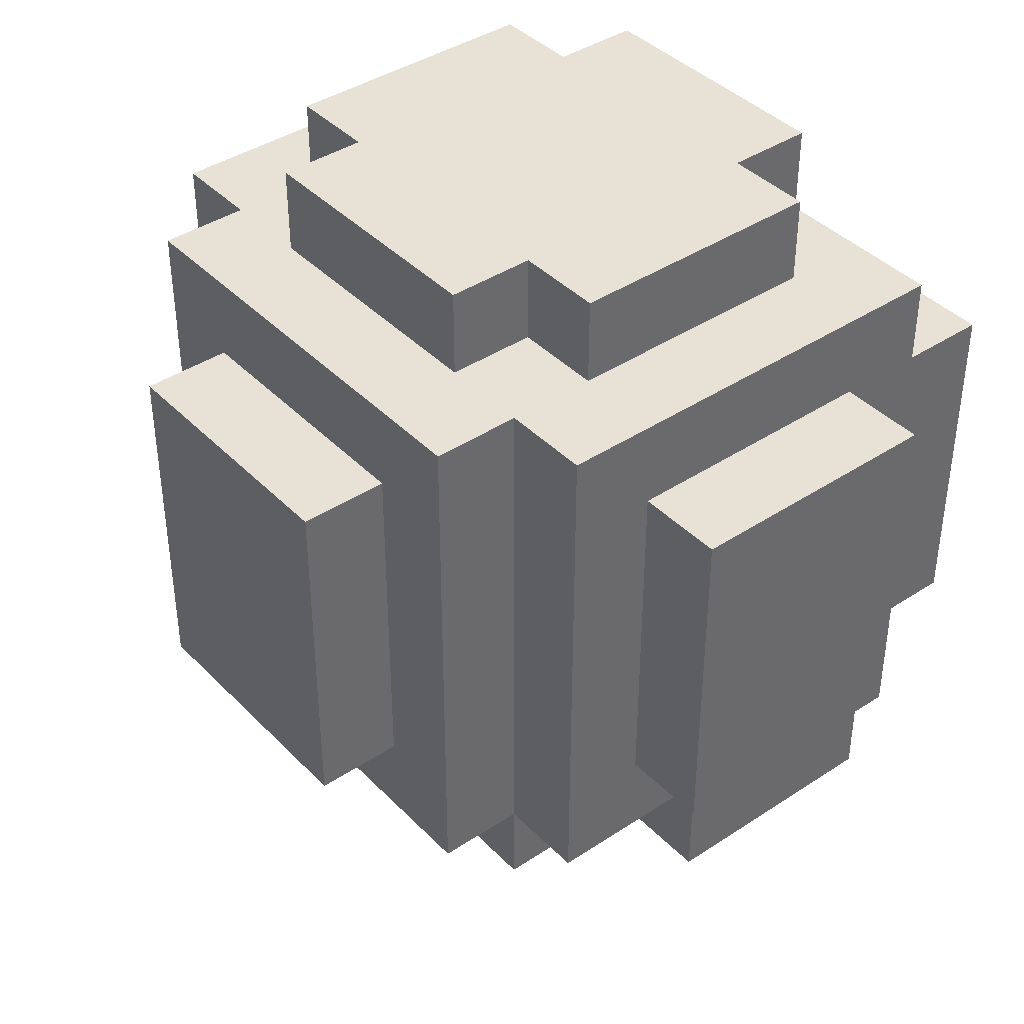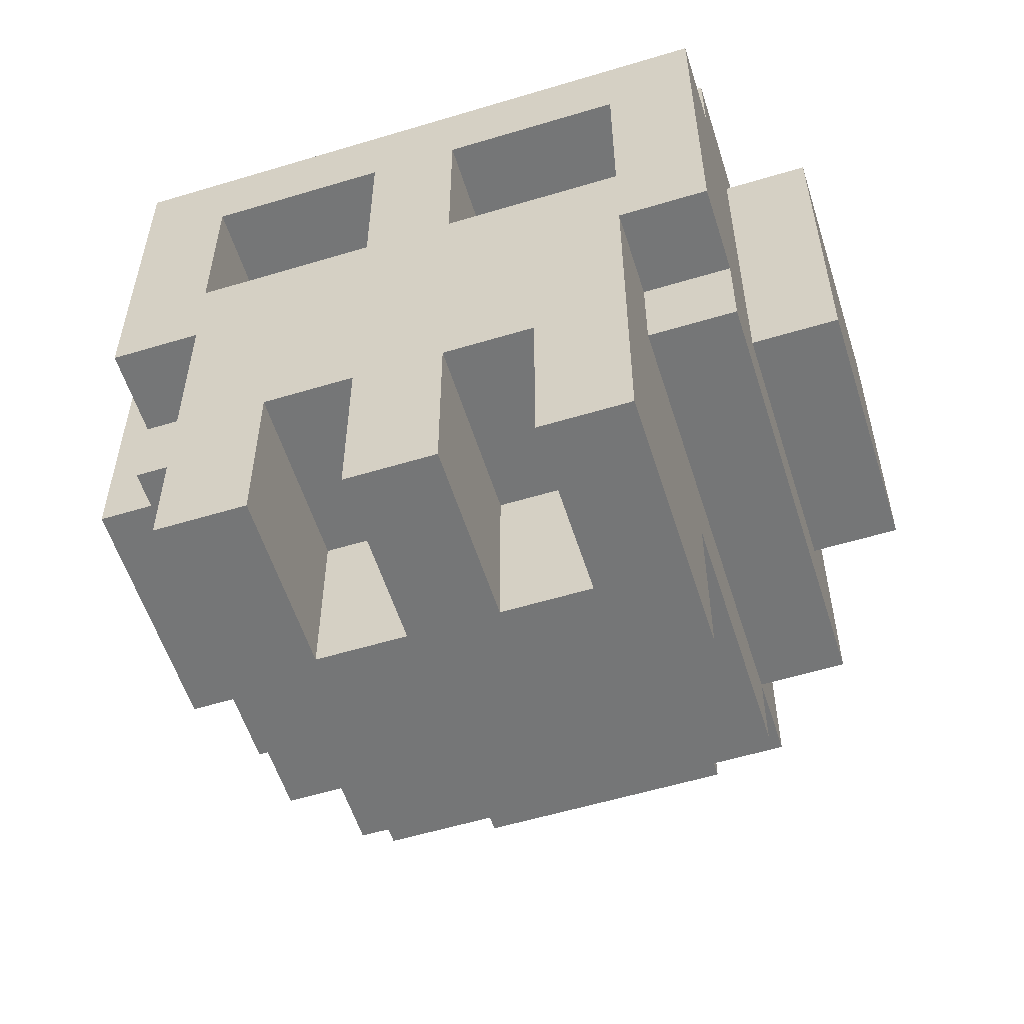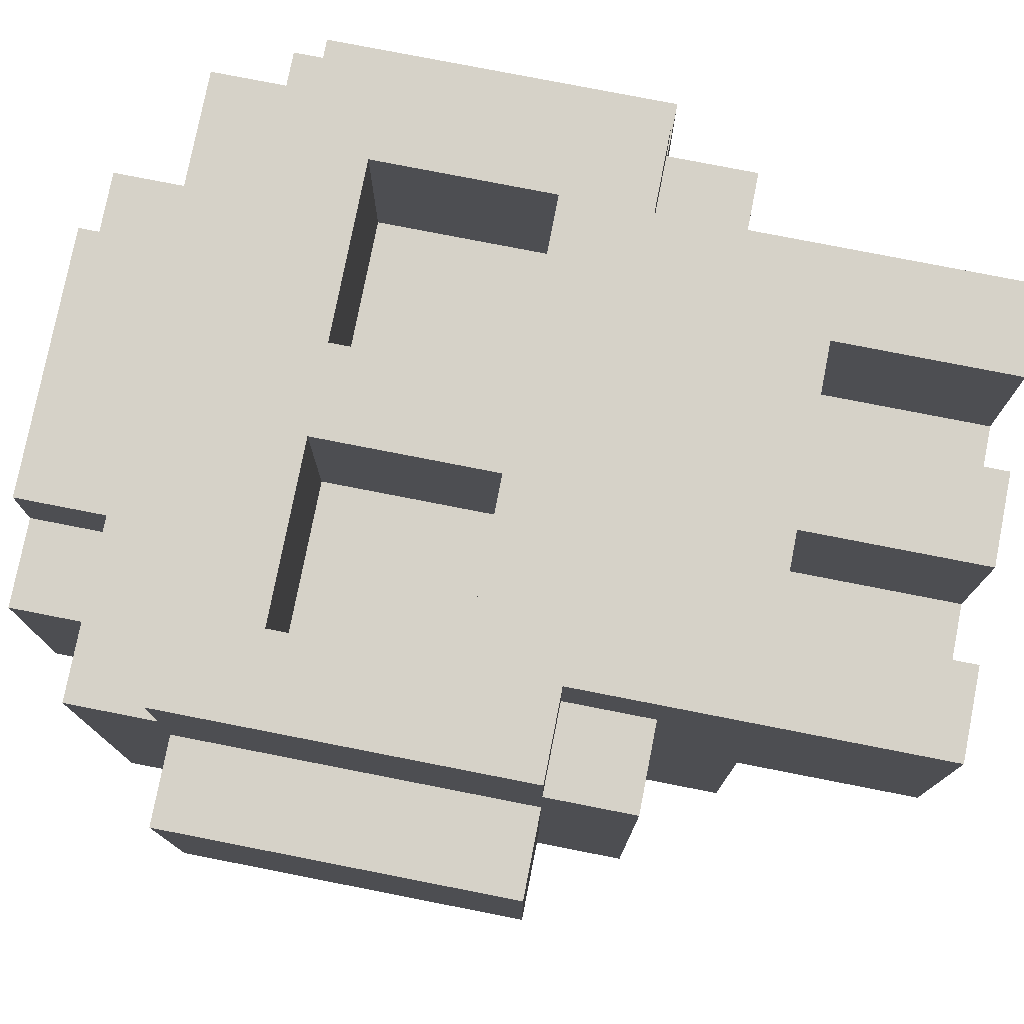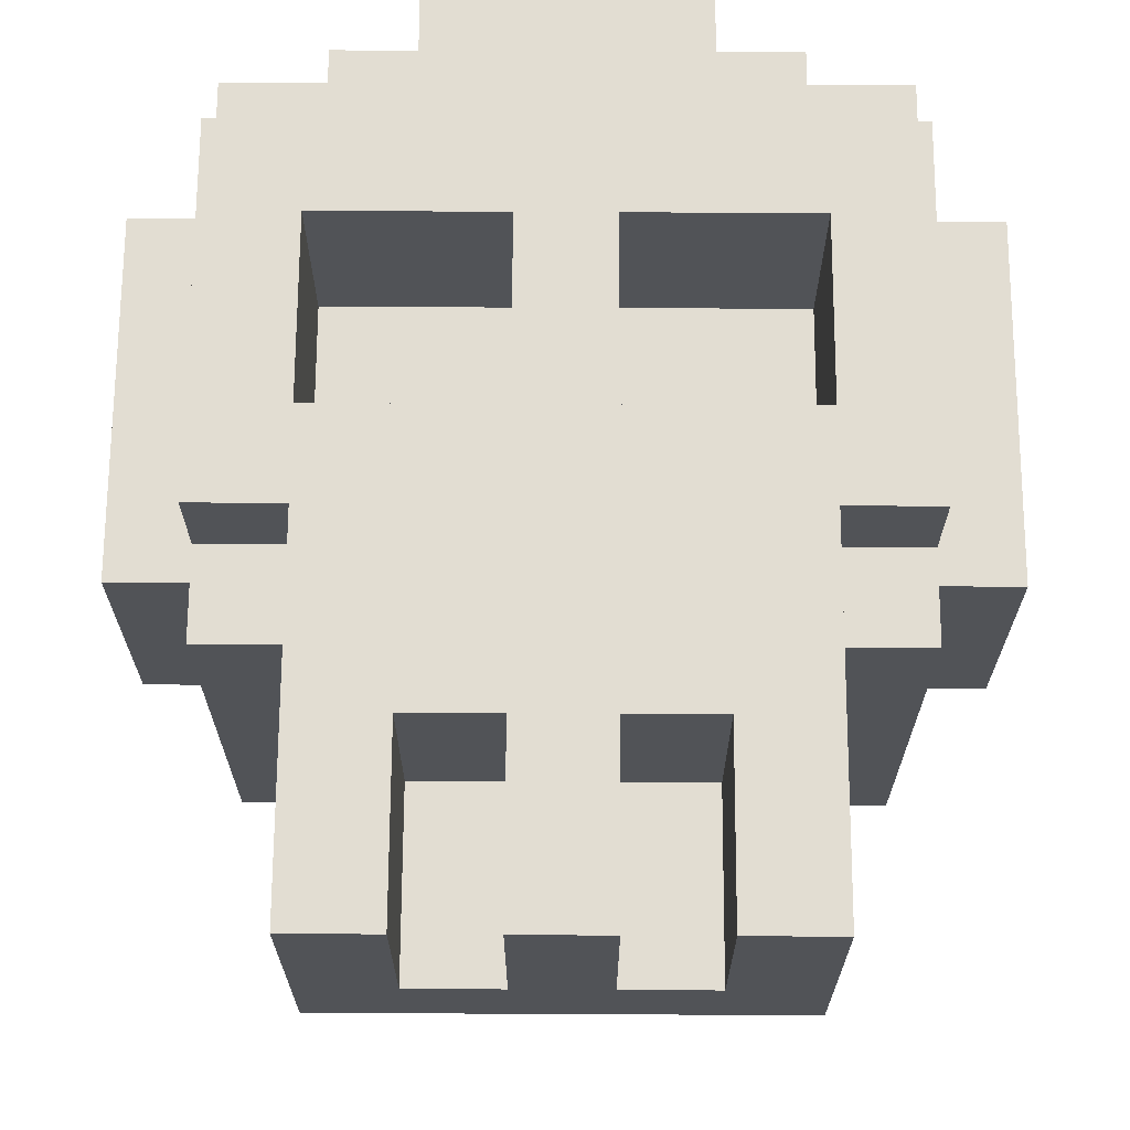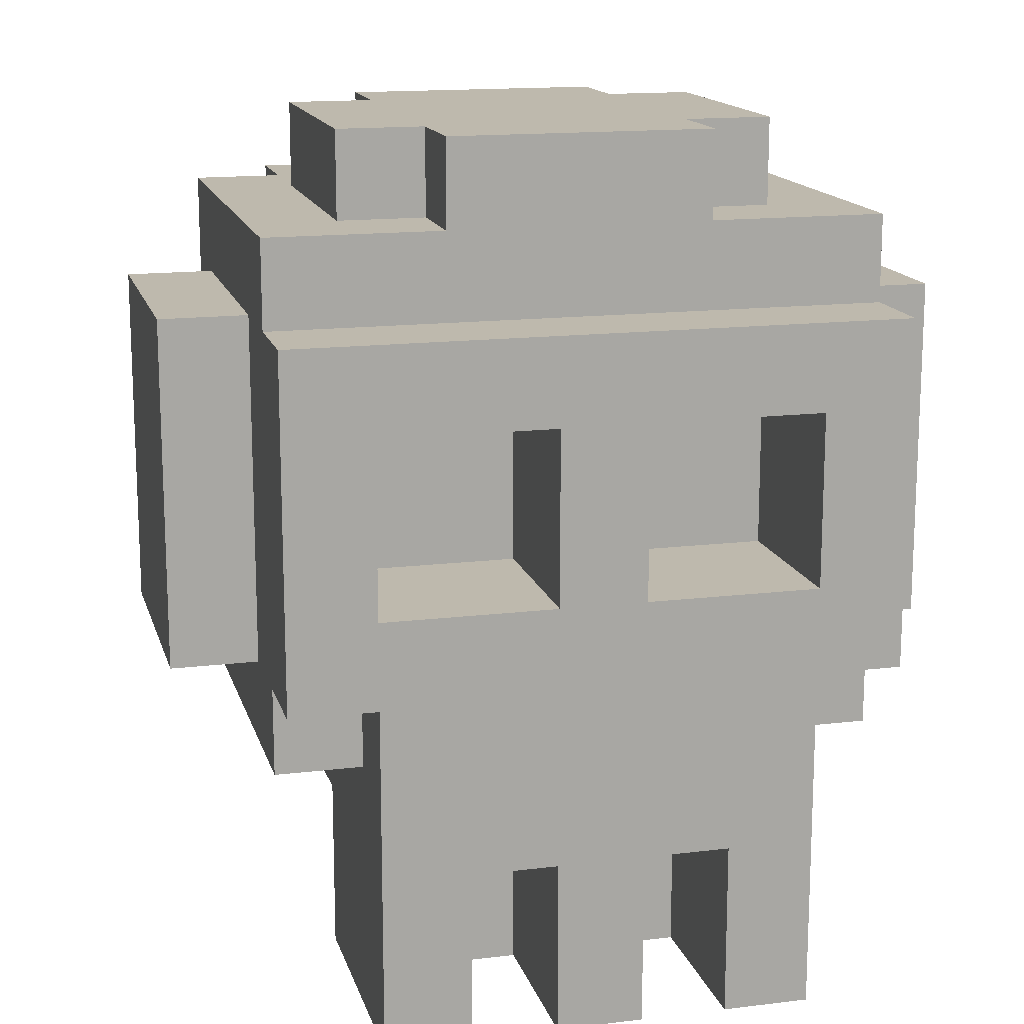
<metadata>
{"format":"obj","ext":"obj","renderer":"f3d","projection":"perspective","resolution":1024,"background":"white","views":[{"elev":40.4,"azim":-129.1,"up":"+Y"},{"elev":-56.7,"azim":17.5,"up":"+Y"},{"elev":77.5,"azim":-78.9,"up":"+Z"},{"elev":68.3,"azim":0.3,"up":"+Z"},{"elev":15.2,"azim":-14.5,"up":"+Y"}]}
</metadata>
<code>
o
v 0.3 2.6 -0.6
v 0.3 2.6 -0.9
v 0.3 3 -0.6
v 0.3 3 -0.9
v 0.4 2.5 -0.5
v 0.4 2.5 -1
v 0.4 2.6 -0.4
v 0.4 2.6 -0.5
v 0.4 2.6 -0.6
v 0.4 2.6 -0.9
v 0.4 3 -0.4
v 0.4 3 -0.5
v 0.4 3 -0.6
v 0.4 3 -0.9
v 0.4 3.1 -0.5
v 0.4 3.1 -1
v 0.5 2.2 -0.4
v 0.5 2.2 -0.7
v 0.5 2.4 -0.7
v 0.5 2.4 -1
v 0.5 2.5 -0.5
v 0.5 2.5 -1
v 0.5 2.5 -1.1
v 0.5 2.6 -0.4
v 0.5 2.6 -0.5
v 0.5 3.1 -0.6
v 0.5 3.1 -0.9
v 0.5 3.1 -1
v 0.5 3.1 -1.1
v 0.5 3.2 -0.6
v 0.5 3.2 -0.9
v 0.6 2.6 -1.1
v 0.6 2.6 -1.2
v 0.6 3 -1.1
v 0.6 3 -1.2
v 0.6 3.1 -0.5
v 0.6 3.1 -0.6
v 0.6 3.1 -0.9
v 0.6 3.1 -1
v 0.6 3.2 -0.5
v 0.6 3.2 -0.6
v 0.6 3.2 -0.9
v 0.6 3.2 -1
v 0.7 2.2 -0.4
v 0.7 2.2 -0.6
v 0.7 2.4 -0.4
v 0.7 2.4 -0.6
v 0.7 2.7 -0.4
v 0.7 2.7 -0.6
v 0.7 2.9 -0.4
v 0.7 2.9 -0.6
v 0.9 2.2 -0.4
v 0.9 2.2 -0.6
v 0.9 2.4 -0.4
v 0.9 2.4 -0.6
v 1 2.7 -0.4
v 1 2.7 -0.6
v 1 2.9 -0.4
v 1 2.9 -0.6
v 0.5 2.7 -0.4
v 0.5 2.7 -0.6
v 0.5 2.9 -0.4
v 0.5 2.9 -0.6
v 0.6 2.2 -0.4
v 0.6 2.2 -0.6
v 0.6 2.4 -0.4
v 0.6 2.4 -0.6
v 0.8 2.2 -0.4
v 0.8 2.2 -0.6
v 0.8 2.4 -0.4
v 0.8 2.4 -0.6
v 0.8 2.7 -0.4
v 0.8 2.7 -0.6
v 0.8 2.9 -0.4
v 0.8 2.9 -0.6
v 0.9 2.6 -1.1
v 0.9 2.6 -1.2
v 0.9 3 -1.1
v 0.9 3 -1.2
v 0.9 3.1 -0.5
v 0.9 3.1 -0.6
v 0.9 3.1 -0.9
v 0.9 3.1 -1
v 0.9 3.2 -0.5
v 0.9 3.2 -0.6
v 0.9 3.2 -0.9
v 0.9 3.2 -1
v 1 2.2 -0.4
v 1 2.2 -0.7
v 1 2.4 -0.7
v 1 2.4 -1
v 1 2.5 -0.5
v 1 2.5 -1
v 1 2.5 -1.1
v 1 2.6 -0.4
v 1 2.6 -0.5
v 1 3.1 -0.6
v 1 3.1 -0.9
v 1 3.1 -1
v 1 3.1 -1.1
v 1 3.2 -0.6
v 1 3.2 -0.9
v 1.1 2.5 -0.5
v 1.1 2.5 -1
v 1.1 2.6 -0.4
v 1.1 2.6 -0.5
v 1.1 2.6 -0.6
v 1.1 2.6 -0.9
v 1.1 3 -0.4
v 1.1 3 -0.5
v 1.1 3 -0.6
v 1.1 3 -0.9
v 1.1 3.1 -0.5
v 1.1 3.1 -1
v 1.2 2.6 -0.6
v 1.2 2.6 -0.9
v 1.2 3 -0.6
v 1.2 3 -0.9
v 0.4 2.6 -0.4
v 0.4 3 -0.4
v 0.5 2.2 -0.4
v 0.5 2.6 -0.4
v 0.5 2.7 -0.4
v 0.5 2.9 -0.4
v 0.6 2.2 -0.4
v 0.6 2.4 -0.4
v 0.7 2.2 -0.4
v 0.7 2.4 -0.4
v 0.7 2.7 -0.4
v 0.7 2.9 -0.4
v 0.8 2.2 -0.4
v 0.8 2.4 -0.4
v 0.8 2.7 -0.4
v 0.8 2.9 -0.4
v 0.9 2.2 -0.4
v 0.9 2.4 -0.4
v 1 2.2 -0.4
v 1 2.6 -0.4
v 1 2.7 -0.4
v 1 2.9 -0.4
v 1.1 2.6 -0.4
v 1.1 3 -0.4
v 0.4 2.5 -0.5
v 0.4 2.6 -0.5
v 0.4 3 -0.5
v 0.4 3.1 -0.5
v 0.5 2.5 -0.5
v 0.5 2.6 -0.5
v 0.6 3.1 -0.5
v 0.6 3.2 -0.5
v 0.9 3.1 -0.5
v 0.9 3.2 -0.5
v 1 2.5 -0.5
v 1 2.6 -0.5
v 1.1 2.5 -0.5
v 1.1 2.6 -0.5
v 1.1 3 -0.5
v 1.1 3.1 -0.5
v 0.3 2.6 -0.6
v 0.3 3 -0.6
v 0.4 2.6 -0.6
v 0.4 3 -0.6
v 0.5 2.7 -0.6
v 0.5 2.9 -0.6
v 0.5 3.1 -0.6
v 0.5 3.2 -0.6
v 0.6 2.2 -0.6
v 0.6 2.4 -0.6
v 0.6 3.1 -0.6
v 0.6 3.2 -0.6
v 0.7 2.2 -0.6
v 0.7 2.4 -0.6
v 0.7 2.7 -0.6
v 0.7 2.9 -0.6
v 0.8 2.2 -0.6
v 0.8 2.4 -0.6
v 0.8 2.7 -0.6
v 0.8 2.9 -0.6
v 0.9 2.2 -0.6
v 0.9 2.4 -0.6
v 0.9 3.1 -0.6
v 0.9 3.2 -0.6
v 1 2.7 -0.6
v 1 2.9 -0.6
v 1 3.1 -0.6
v 1 3.2 -0.6
v 1.1 2.6 -0.6
v 1.1 3 -0.6
v 1.2 2.6 -0.6
v 1.2 3 -0.6
v 0.5 2.2 -0.7
v 0.5 2.4 -0.7
v 1 2.2 -0.7
v 1 2.4 -0.7
v 0.3 2.6 -0.9
v 0.3 3 -0.9
v 0.4 2.6 -0.9
v 0.4 3 -0.9
v 0.5 3.1 -0.9
v 0.5 3.2 -0.9
v 0.6 3.1 -0.9
v 0.6 3.2 -0.9
v 0.9 3.1 -0.9
v 0.9 3.2 -0.9
v 1 3.1 -0.9
v 1 3.2 -0.9
v 1.1 2.6 -0.9
v 1.1 3 -0.9
v 1.2 2.6 -0.9
v 1.2 3 -0.9
v 0.4 2.5 -1
v 0.4 3.1 -1
v 0.5 2.4 -1
v 0.5 2.5 -1
v 0.5 3.1 -1
v 0.6 3.1 -1
v 0.6 3.2 -1
v 0.9 3.1 -1
v 0.9 3.2 -1
v 1 2.4 -1
v 1 2.5 -1
v 1 3.1 -1
v 1.1 2.5 -1
v 1.1 3.1 -1
v 0.5 2.5 -1.1
v 0.5 3.1 -1.1
v 0.6 2.6 -1.1
v 0.6 3 -1.1
v 0.9 2.6 -1.1
v 0.9 3 -1.1
v 1 2.5 -1.1
v 1 3.1 -1.1
v 0.6 2.6 -1.2
v 0.6 3 -1.2
v 0.9 2.6 -1.2
v 0.9 3 -1.2
v 0.5 2.2 -0.4
v 0.6 2.2 -0.4
v 0.7 2.2 -0.4
v 0.8 2.2 -0.4
v 0.9 2.2 -0.4
v 1 2.2 -0.4
v 0.6 2.2 -0.6
v 0.7 2.2 -0.6
v 0.8 2.2 -0.6
v 0.9 2.2 -0.6
v 0.5 2.2 -0.7
v 1 2.2 -0.7
v 0.6 2.4 -0.4
v 0.7 2.4 -0.4
v 0.8 2.4 -0.4
v 0.9 2.4 -0.4
v 0.6 2.4 -0.6
v 0.7 2.4 -0.6
v 0.8 2.4 -0.6
v 0.9 2.4 -0.6
v 0.5 2.4 -0.7
v 1 2.4 -0.7
v 0.5 2.4 -1
v 1 2.4 -1
v 0.4 2.5 -0.5
v 0.5 2.5 -0.5
v 1 2.5 -0.5
v 1.1 2.5 -0.5
v 0.4 2.5 -1
v 0.5 2.5 -1
v 1 2.5 -1
v 1.1 2.5 -1
v 0.5 2.5 -1.1
v 1 2.5 -1.1
v 0.4 2.6 -0.4
v 0.5 2.6 -0.4
v 1 2.6 -0.4
v 1.1 2.6 -0.4
v 0.4 2.6 -0.5
v 0.5 2.6 -0.5
v 1 2.6 -0.5
v 1.1 2.6 -0.5
v 0.3 2.6 -0.6
v 0.4 2.6 -0.6
v 1.1 2.6 -0.6
v 1.2 2.6 -0.6
v 0.3 2.6 -0.9
v 0.4 2.6 -0.9
v 1.1 2.6 -0.9
v 1.2 2.6 -0.9
v 0.6 2.6 -1.1
v 0.9 2.6 -1.1
v 0.6 2.6 -1.2
v 0.9 2.6 -1.2
v 0.5 2.9 -0.4
v 0.7 2.9 -0.4
v 0.8 2.9 -0.4
v 1 2.9 -0.4
v 0.5 2.9 -0.6
v 0.7 2.9 -0.6
v 0.8 2.9 -0.6
v 1 2.9 -0.6
v 0.5 2.7 -0.4
v 0.7 2.7 -0.4
v 0.8 2.7 -0.4
v 1 2.7 -0.4
v 0.5 2.7 -0.6
v 0.7 2.7 -0.6
v 0.8 2.7 -0.6
v 1 2.7 -0.6
v 0.4 3 -0.4
v 1.1 3 -0.4
v 0.4 3 -0.5
v 1.1 3 -0.5
v 0.3 3 -0.6
v 0.4 3 -0.6
v 1.1 3 -0.6
v 1.2 3 -0.6
v 0.3 3 -0.9
v 0.4 3 -0.9
v 1.1 3 -0.9
v 1.2 3 -0.9
v 0.6 3 -1.1
v 0.9 3 -1.1
v 0.6 3 -1.2
v 0.9 3 -1.2
v 0.4 3.1 -0.5
v 0.6 3.1 -0.5
v 0.9 3.1 -0.5
v 1.1 3.1 -0.5
v 0.5 3.1 -0.6
v 0.6 3.1 -0.6
v 0.9 3.1 -0.6
v 1 3.1 -0.6
v 0.5 3.1 -0.9
v 0.6 3.1 -0.9
v 0.9 3.1 -0.9
v 1 3.1 -0.9
v 0.4 3.1 -1
v 0.5 3.1 -1
v 0.6 3.1 -1
v 0.9 3.1 -1
v 1 3.1 -1
v 1.1 3.1 -1
v 0.5 3.1 -1.1
v 1 3.1 -1.1
v 0.6 3.2 -0.5
v 0.9 3.2 -0.5
v 0.5 3.2 -0.6
v 0.6 3.2 -0.6
v 0.9 3.2 -0.6
v 1 3.2 -0.6
v 0.5 3.2 -0.9
v 0.6 3.2 -0.9
v 0.9 3.2 -0.9
v 1 3.2 -0.9
v 0.6 3.2 -1
v 0.9 3.2 -1
f 3 2 1
f 4 2 3
f 8 6 5
f 9 6 8
f 10 6 9
f 11 8 7
f 11 9 8
f 12 9 11
f 13 9 12
f 14 6 10
f 15 13 12
f 15 14 13
f 16 6 14
f 16 14 15
f 19 18 17
f 21 19 17
f 21 20 19
f 22 20 21
f 24 21 17
f 25 21 24
f 28 23 22
f 29 23 28
f 30 27 26
f 31 27 30
f 34 33 32
f 35 33 34
f 40 37 36
f 41 37 40
f 42 39 38
f 43 39 42
f 46 45 44
f 47 45 46
f 50 49 48
f 51 49 50
f 54 53 52
f 55 53 54
f 58 57 56
f 59 57 58
f 60 61 62
f 62 61 63
f 64 65 66
f 66 65 67
f 68 69 70
f 70 69 71
f 72 73 74
f 74 73 75
f 76 77 78
f 78 77 79
f 80 81 84
f 84 81 85
f 82 83 86
f 86 83 87
f 88 89 90
f 88 90 92
f 90 91 92
f 92 91 93
f 88 92 95
f 95 92 96
f 93 94 99
f 99 94 100
f 97 98 101
f 101 98 102
f 103 104 106
f 106 104 107
f 107 104 108
f 105 106 109
f 106 107 109
f 109 107 110
f 110 107 111
f 108 104 112
f 110 111 113
f 111 112 113
f 112 104 114
f 113 112 114
f 115 116 117
f 117 116 118
f 122 120 119
f 123 120 122
f 124 120 123
f 125 122 121
f 125 123 122
f 126 123 125
f 128 123 126
f 129 123 128
f 130 120 124
f 131 129 128
f 131 130 129
f 131 128 127
f 132 130 131
f 133 130 132
f 134 120 130
f 134 130 133
f 136 133 132
f 137 136 135
f 138 133 136
f 138 136 137
f 139 133 138
f 140 120 134
f 141 139 138
f 141 140 139
f 142 120 140
f 142 140 141
f 147 144 143
f 148 144 147
f 149 146 145
f 151 149 145
f 151 150 149
f 152 150 151
f 155 154 153
f 156 154 155
f 157 151 145
f 158 151 157
f 161 160 159
f 162 160 161
f 169 166 165
f 170 166 169
f 171 168 167
f 172 168 171
f 173 164 163
f 174 164 173
f 179 176 175
f 180 176 179
f 183 178 177
f 184 178 183
f 185 182 181
f 186 182 185
f 189 188 187
f 190 188 189
f 191 192 193
f 193 192 194
f 195 196 197
f 197 196 198
f 199 200 201
f 201 200 202
f 203 204 205
f 205 204 206
f 207 208 209
f 209 208 210
f 211 212 214
f 214 212 215
f 216 217 218
f 218 217 219
f 213 214 220
f 220 214 221
f 221 222 223
f 223 222 224
f 225 226 227
f 227 226 228
f 225 227 229
f 228 226 230
f 225 229 231
f 229 230 231
f 230 226 232
f 231 230 232
f 233 234 235
f 235 234 236
f 243 238 237
f 244 240 239
f 245 240 244
f 246 242 241
f 247 245 244
f 247 246 245
f 247 243 237
f 247 244 243
f 248 242 246
f 248 246 247
f 253 250 249
f 254 250 253
f 255 252 251
f 256 252 255
f 259 258 257
f 260 258 259
f 265 262 261
f 266 262 265
f 267 264 263
f 268 264 267
f 269 267 266
f 270 267 269
f 275 272 271
f 276 272 275
f 277 274 273
f 278 274 277
f 283 280 279
f 284 280 283
f 285 282 281
f 286 282 285
f 289 288 287
f 290 288 289
f 295 292 291
f 296 292 295
f 297 294 293
f 298 294 297
f 299 300 303
f 303 300 304
f 301 302 305
f 305 302 306
f 307 308 309
f 309 308 310
f 311 312 315
f 315 312 316
f 313 314 317
f 317 314 318
f 319 320 321
f 321 320 322
f 323 324 327
f 327 324 328
f 325 326 329
f 329 326 330
f 323 327 331
f 330 326 334
f 331 332 335
f 323 331 335
f 335 332 336
f 336 332 337
f 333 334 338
f 334 326 339
f 338 334 339
f 339 326 340
f 336 337 341
f 337 338 341
f 338 339 341
f 341 339 342
f 343 344 346
f 346 344 347
f 345 346 349
f 347 348 349
f 346 347 349
f 349 348 350
f 350 348 351
f 351 348 352
f 350 351 353
f 353 351 354

</code>
